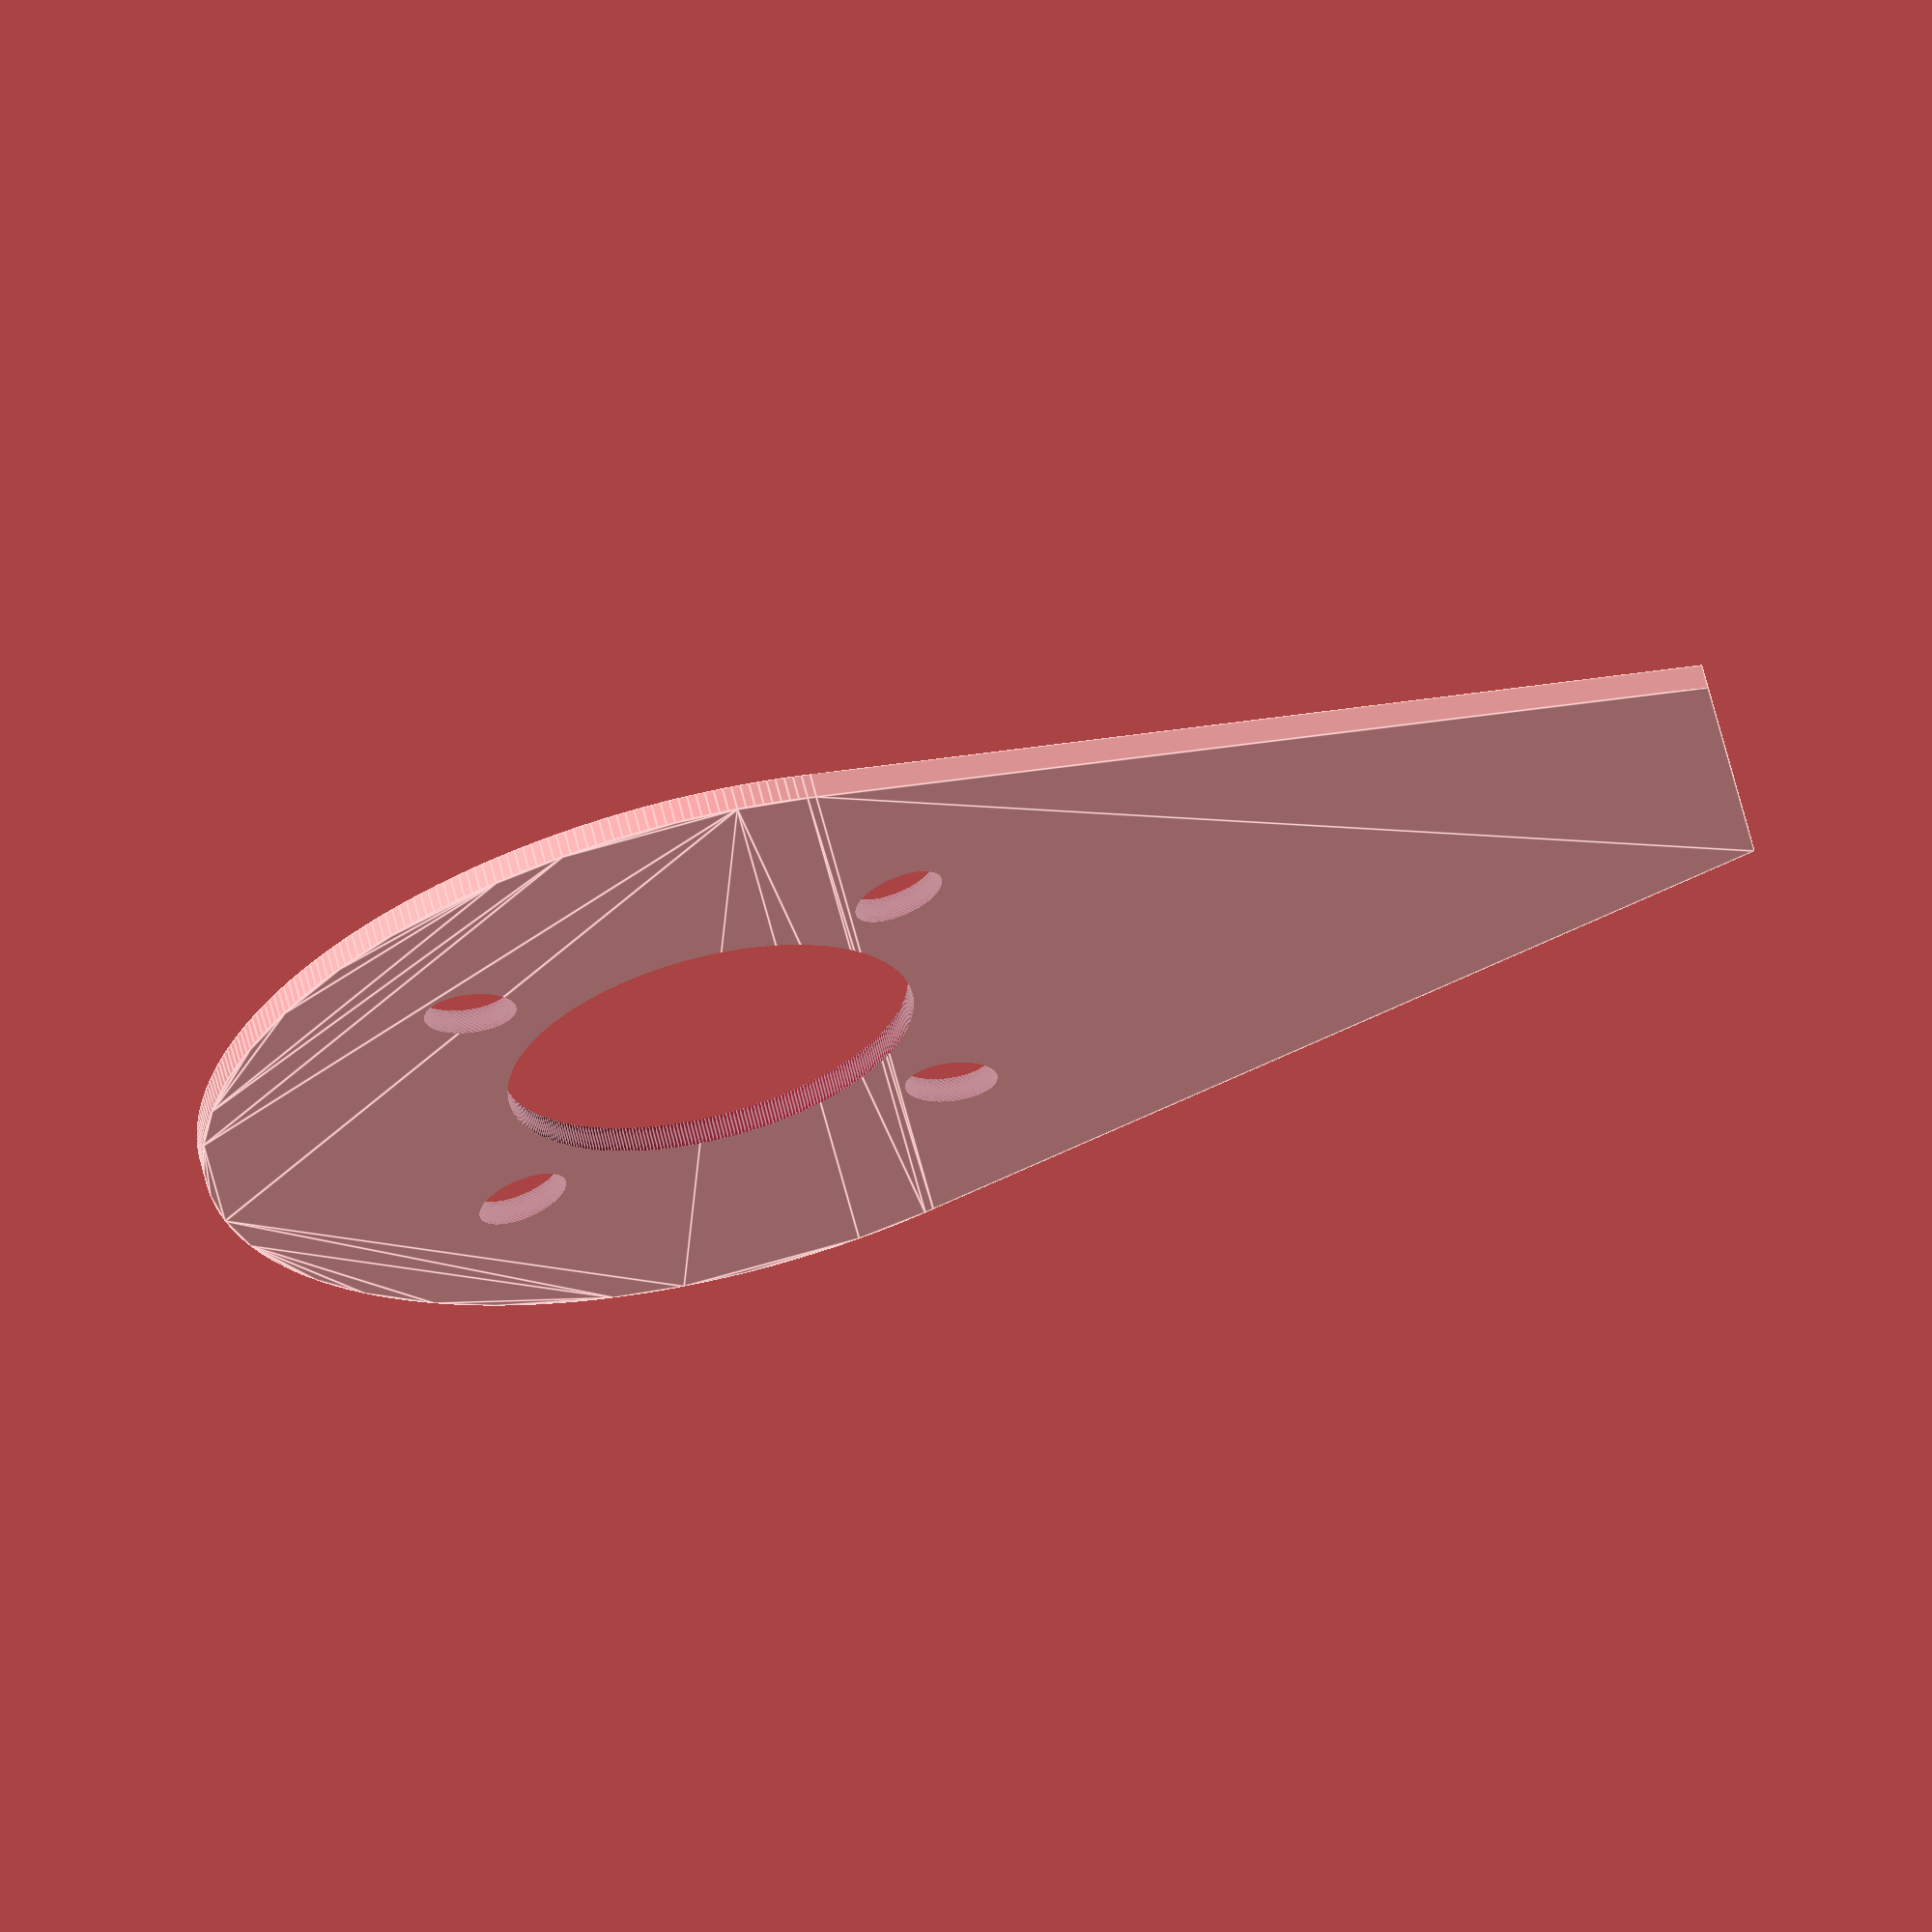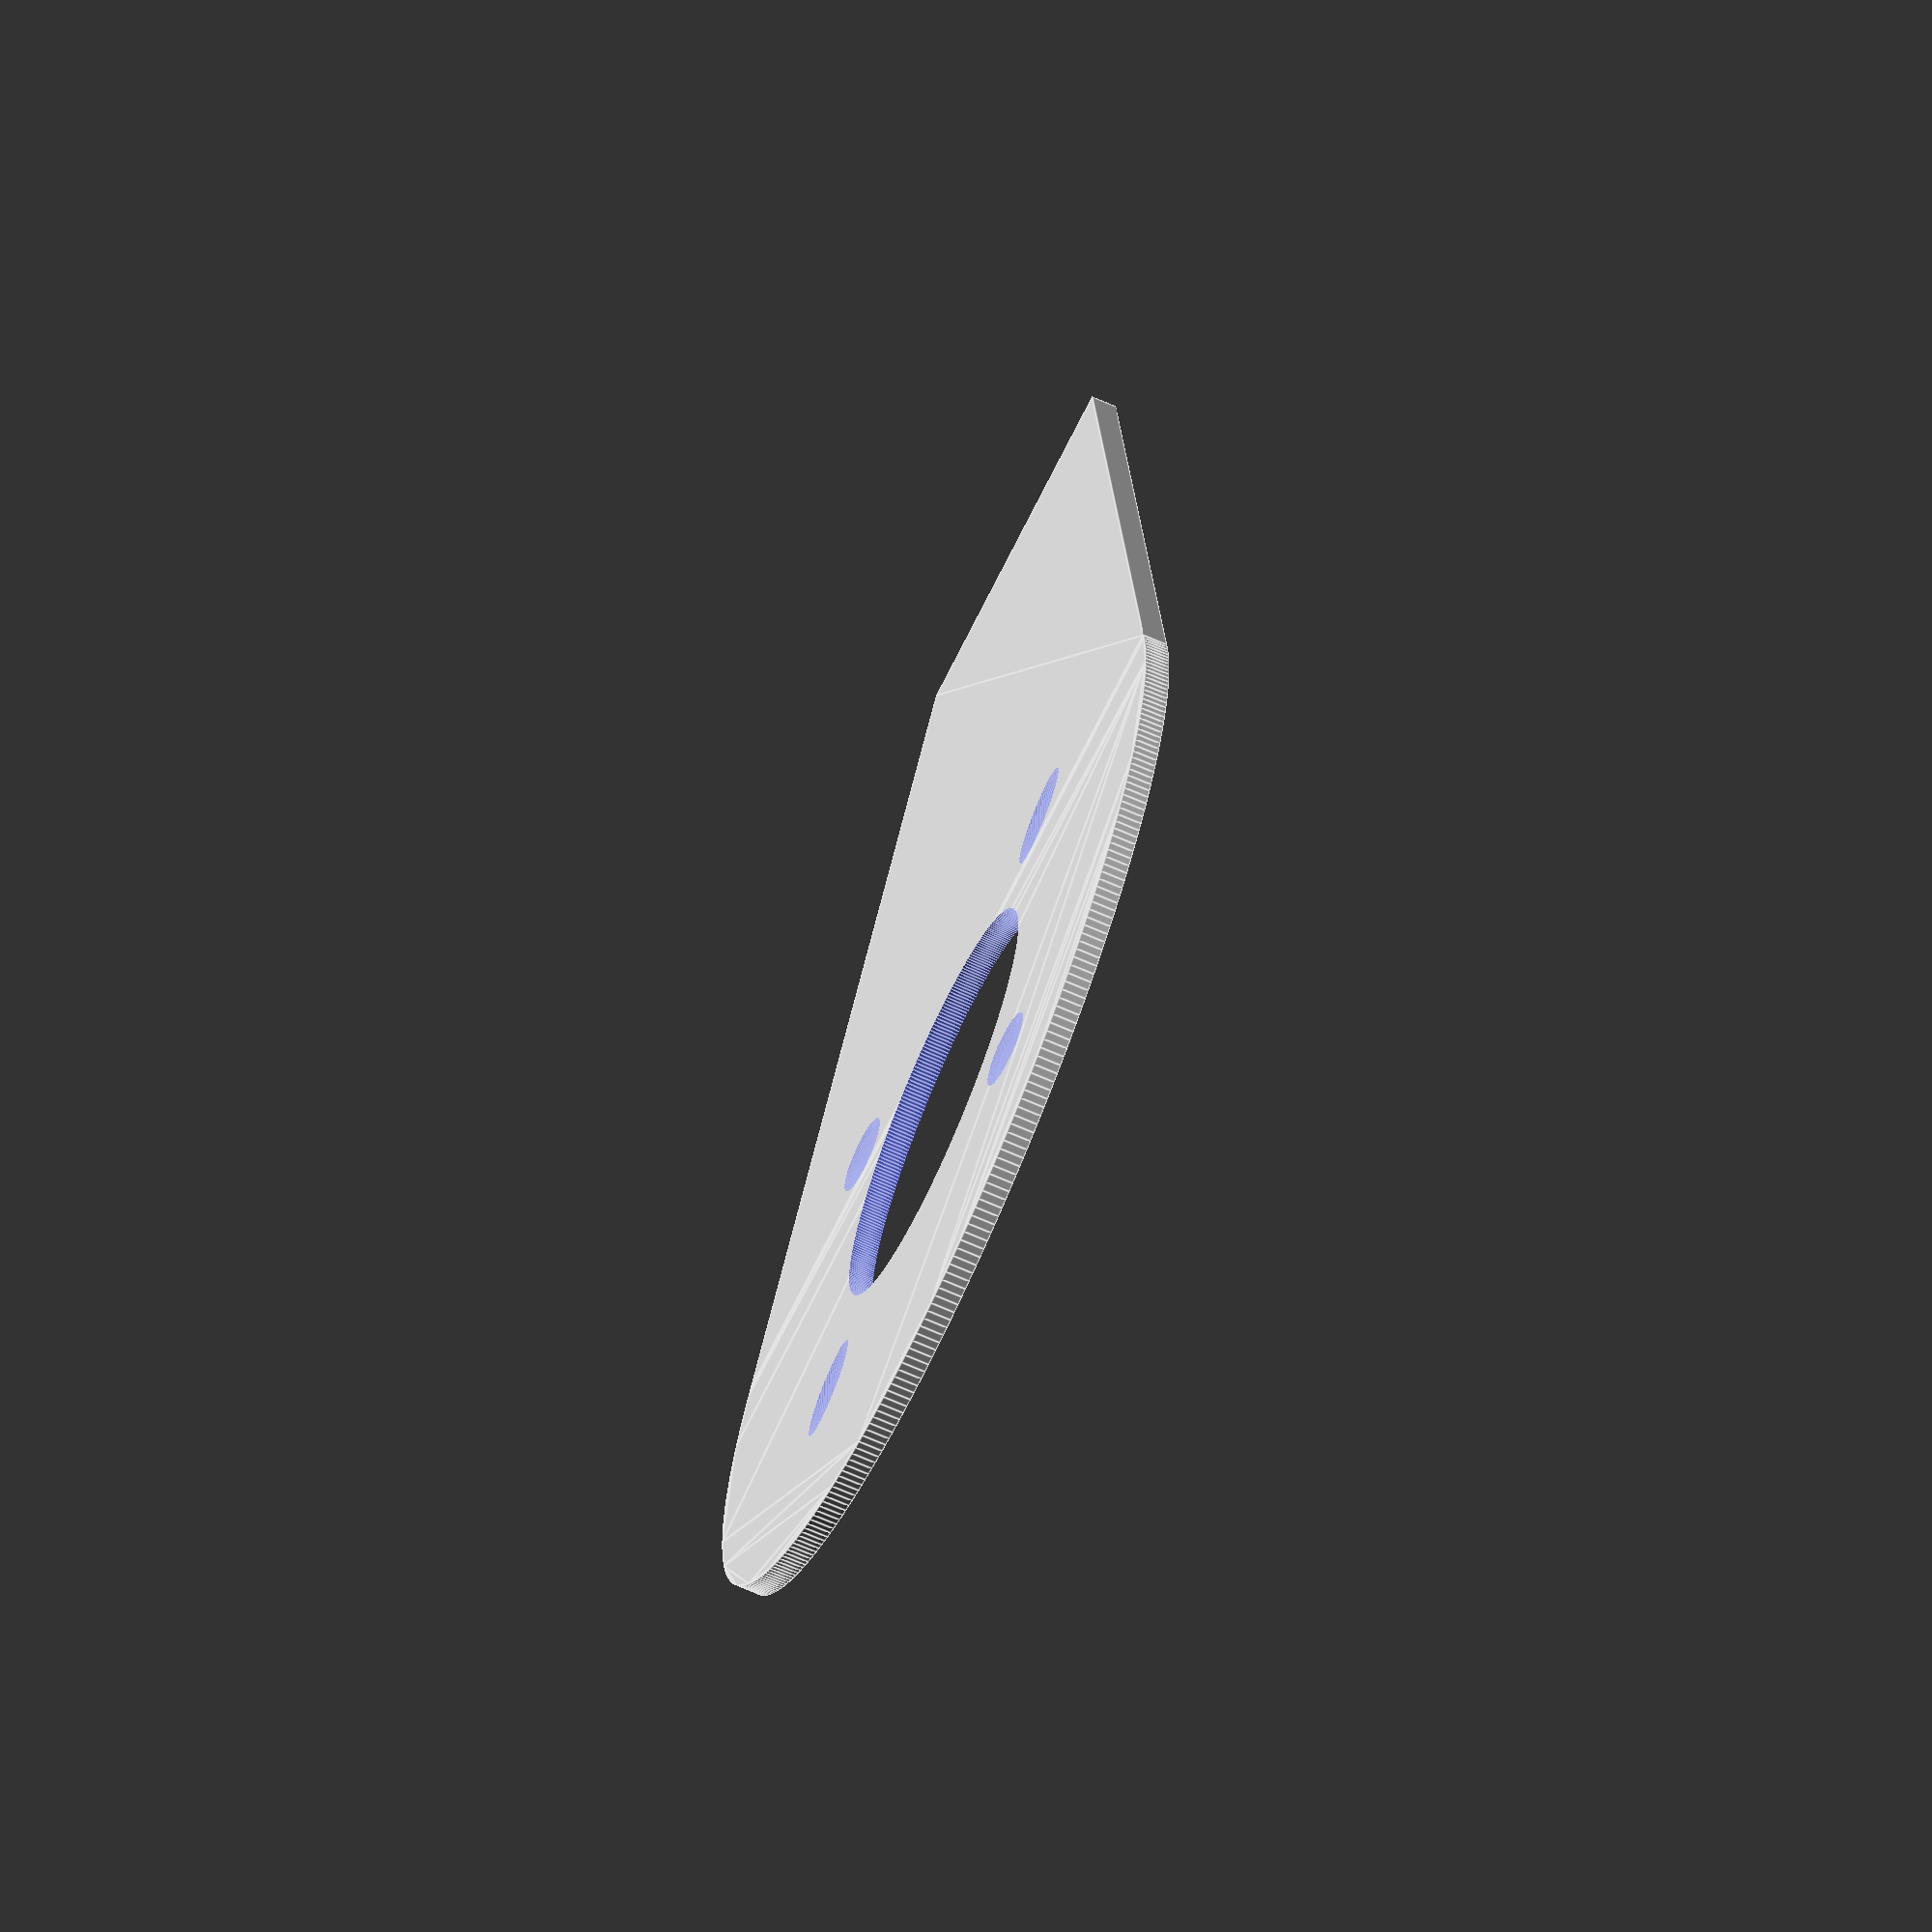
<openscad>
// General
screwSize = 3; // m3 by default

// Circle Edge Smoothness
$fa = 1;
$fs = 0.1;

// drone_arm
motor_key_radius = 8;
motor_mount_radius = 20;
motor_screw_distance_from_center = 8.5;
motor_mount_to_arm_transition_length = 27;

arm_width = 15;
arm_length = 150;
  
module motor_mount_base() {
    difference() {
        hull() {
            circle(r=motor_mount_radius);
            motor_mount_to_arm_transition_piece();
        }
        circle(r=motor_key_radius);
    }
}   

module motor_screw_holes() {
    translate([-motor_screw_distance_from_center,-motor_screw_distance_from_center]) {
        motor_screw_ellipse(screwSize+1,screwSize);
        
        translate([2*motor_screw_distance_from_center,0]) 
            mirror([0,1,0]) 
                motor_screw_ellipse(4,3);
    }
    
    translate([motor_screw_distance_from_center,motor_screw_distance_from_center]) {
        motor_screw_ellipse(screwSize+1,screwSize);
        
        translate([-2*motor_screw_distance_from_center,0])
            mirror([0,1,0])
                motor_screw_ellipse(4,3);
    }
}    
    
module motor_screw_ellipse(radiusX,radiusY) {
    rotate([0,0,45])
        resize([radiusX,radiusY])
            circle(r=10);
}

module motor_mount_to_arm_transition_piece() {
    translate([0,motor_mount_to_arm_transition_length,0])
        square([arm_width,motor_mount_to_arm_transition_length],center=true);
}

module motor_mount() {
    difference() {
        motor_mount_base();
        motor_screw_holes();
    }
}

module drone_arm() { 
    motor_mount();
}

drone_arm();


</openscad>
<views>
elev=116.5 azim=263.0 roll=193.6 proj=o view=edges
elev=68.1 azim=349.2 roll=246.1 proj=o view=edges
</views>
